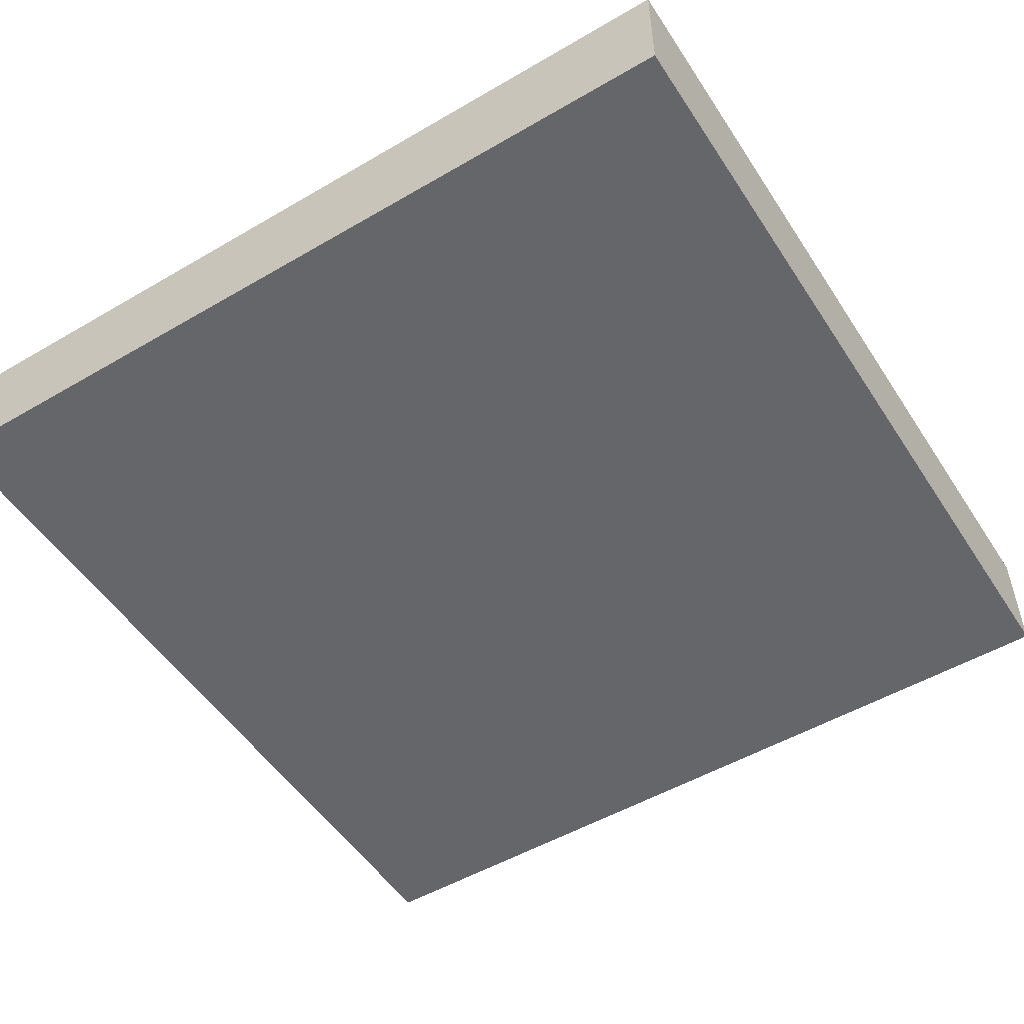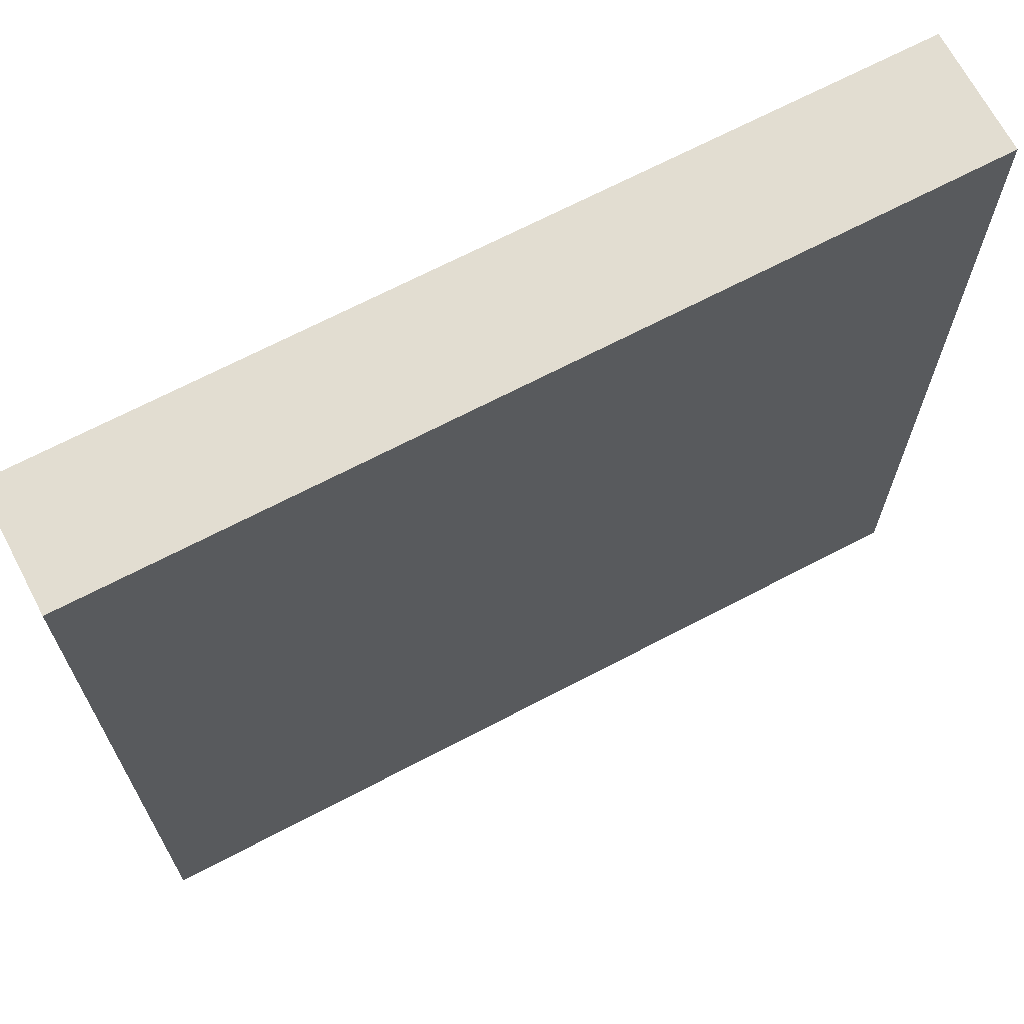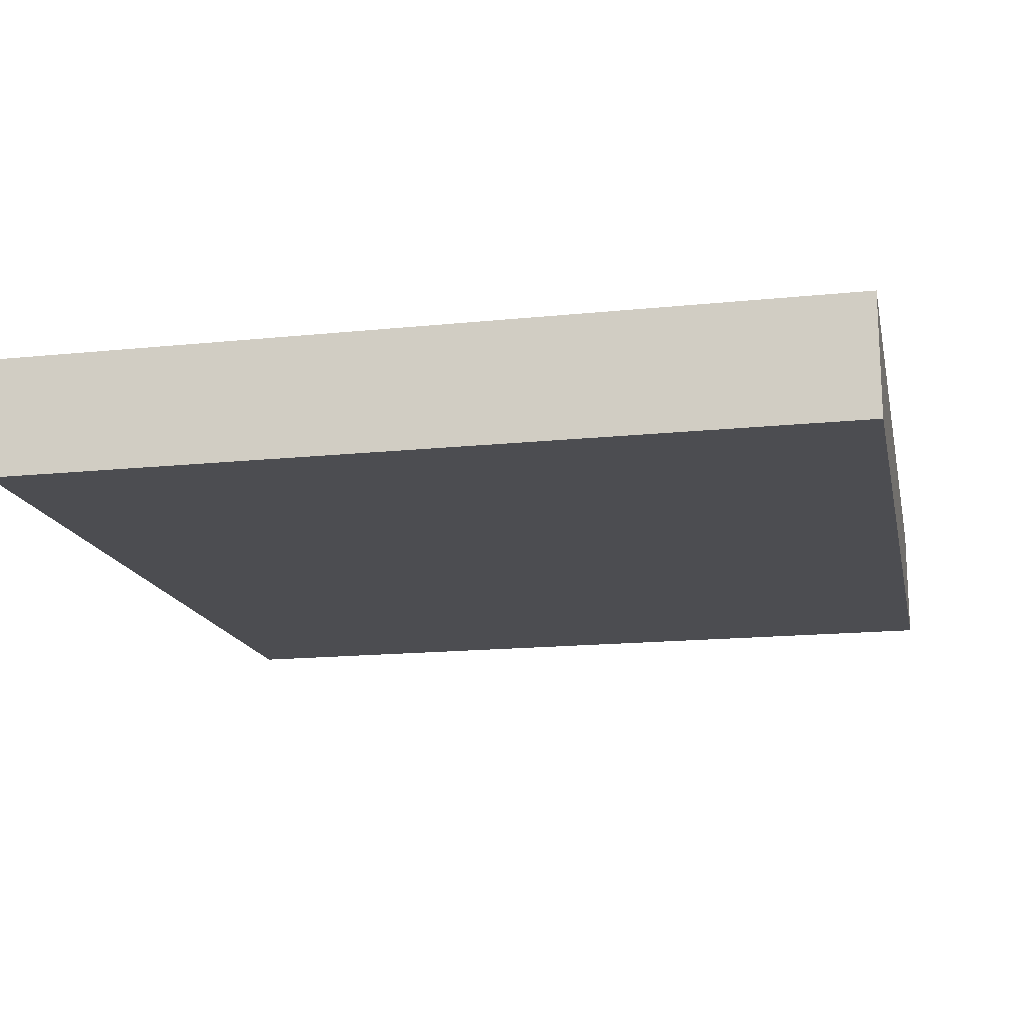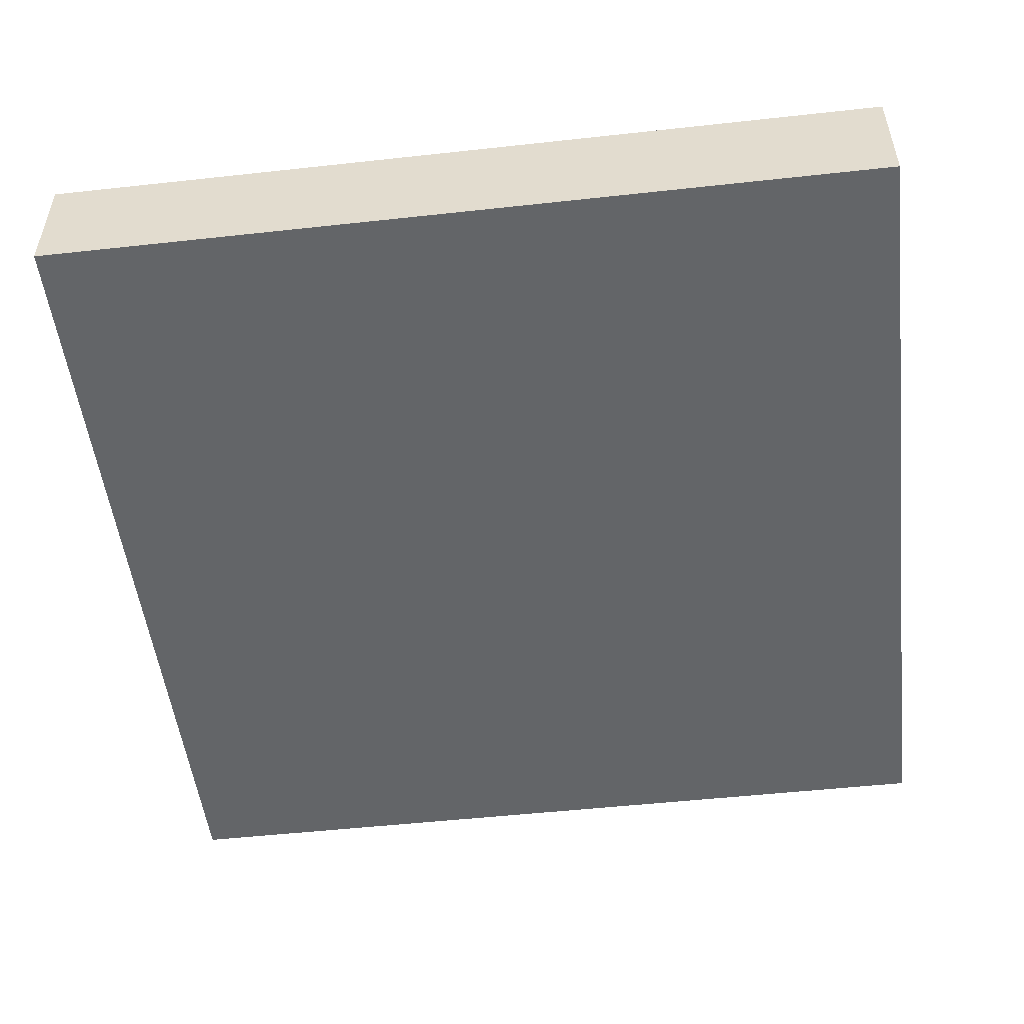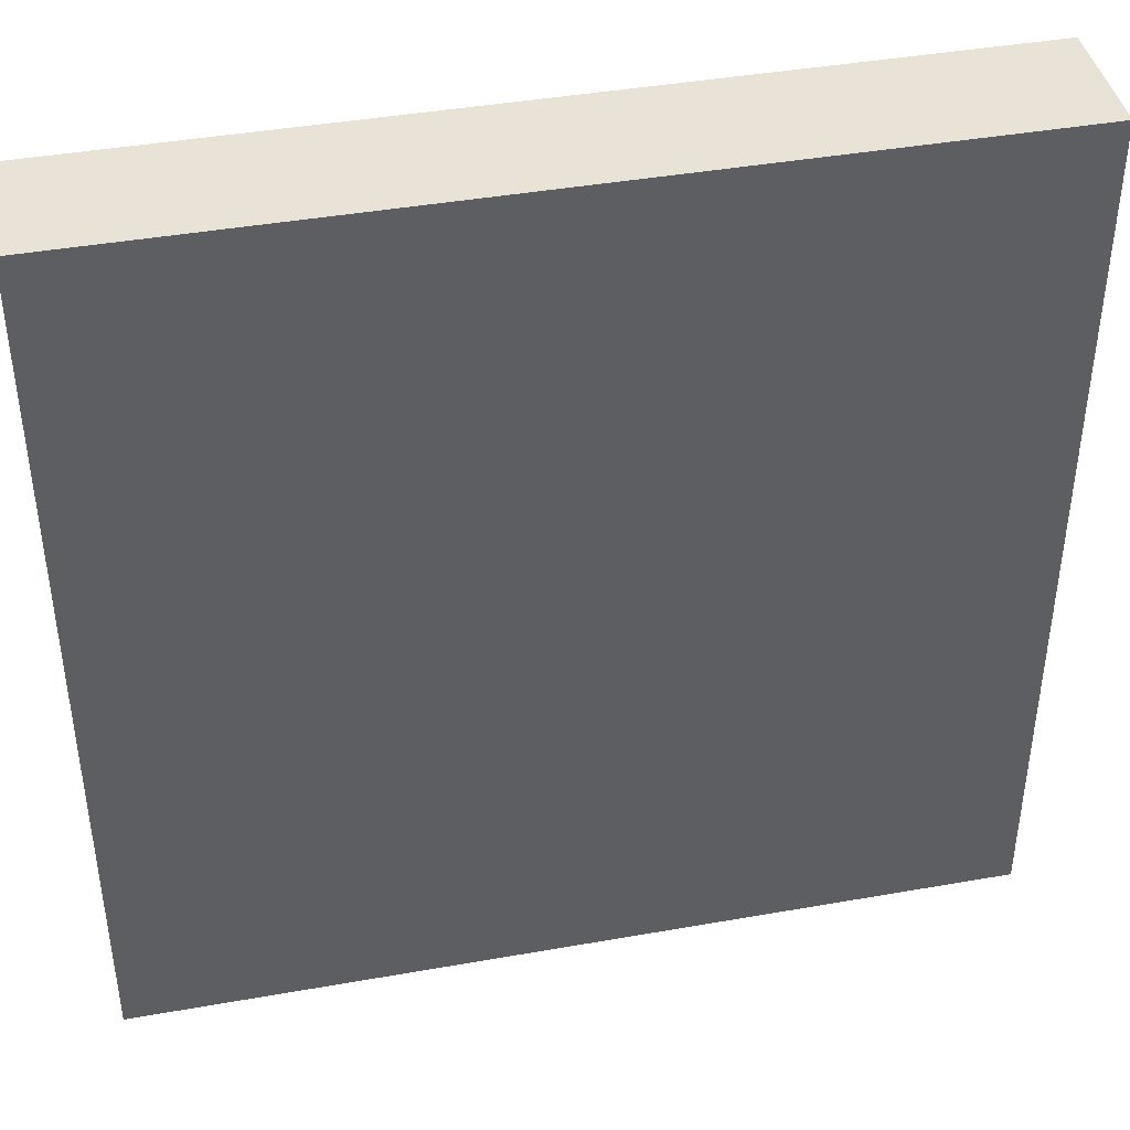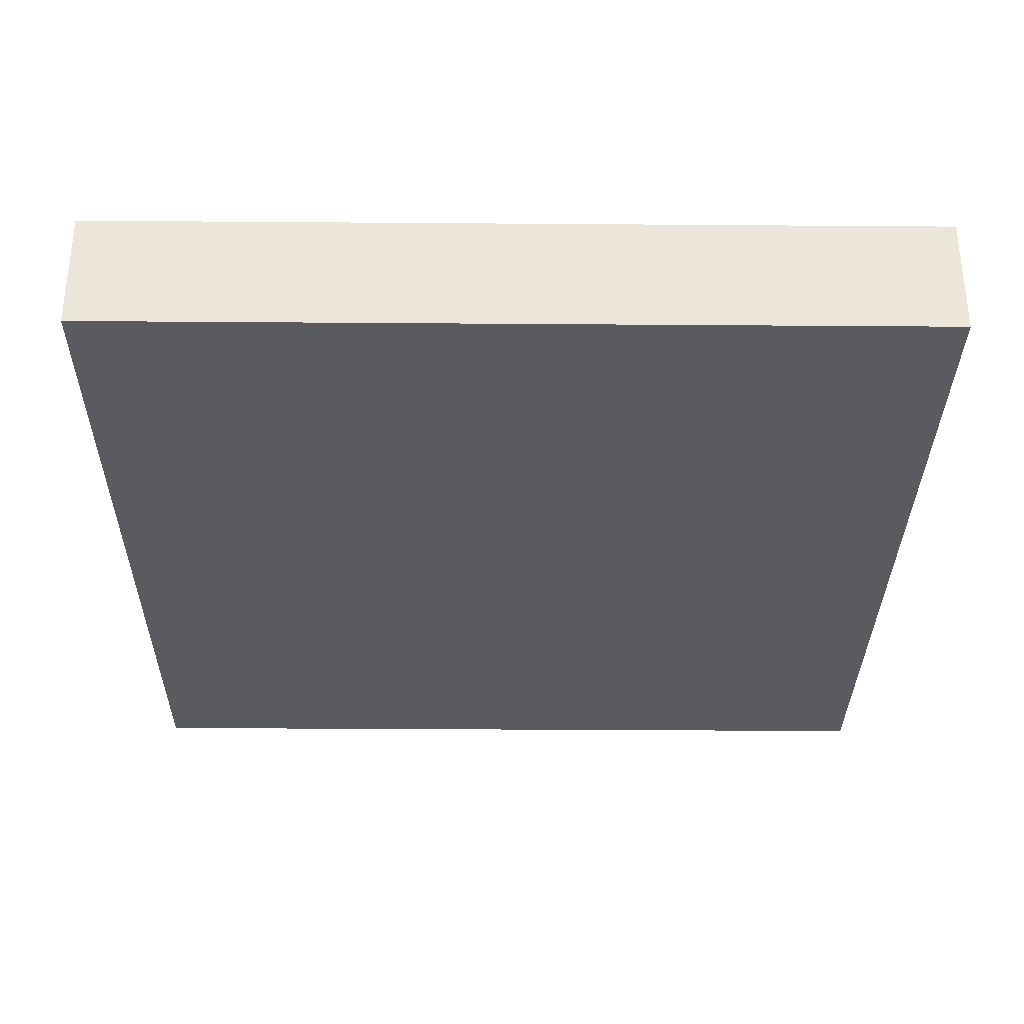
<metadata>
{"format":"obj","ext":"obj","renderer":"f3d","projection":"perspective","resolution":1024,"background":"white","views":[{"elev":-51.7,"azim":-57.7,"up":"+Y"},{"elev":68.4,"azim":-27.7,"up":"+Z"},{"elev":-16.2,"azim":102.0,"up":"+Y"},{"elev":-51.4,"azim":6.8,"up":"+Y"},{"elev":41.9,"azim":-12.0,"up":"+Z"},{"elev":-32.3,"azim":-90.6,"up":"+Y"}]}
</metadata>
<code>
o grate3
v -1 0 -0.4
v -1 0 -1.1
v -1 0.1 -0.4
v -1 0.1 -1.1
v -0.3 0 -0.4
v -0.3 0 -0.5
v -0.3 0 -0.6
v -0.3 0 -0.7
v -0.3 0 -0.8
v -0.3 0 -0.9
v -0.3 0 -1
v -0.3 0 -1.1
v -0.3 0.1 -0.4
v -0.3 0.1 -0.5
v -0.3 0.1 -0.6
v -0.3 0.1 -0.7
v -0.3 0.1 -0.8
v -0.3 0.1 -0.9
v -0.3 0.1 -1
v -0.3 0.1 -1.1
v -1 0 -0.4
v -1 0.1 -0.4
v -0.9 0 -0.4
v -0.9 0.1 -0.4
v -0.8 0 -0.4
v -0.8 0.1 -0.4
v -0.7 0 -0.4
v -0.7 0.1 -0.4
v -0.6 0 -0.4
v -0.6 0.1 -0.4
v -0.5 0 -0.4
v -0.5 0.1 -0.4
v -0.4 0 -0.4
v -0.4 0.1 -0.4
v -0.3 0 -0.4
v -0.3 0.1 -0.4
v -1 0 -1.1
v -1 0.1 -1.1
v -0.3 0 -1.1
v -0.3 0.1 -1.1
v -1 0 -0.4
v -0.9 0 -0.4
v -0.8 0 -0.4
v -0.7 0 -0.4
v -0.6 0 -0.4
v -0.5 0 -0.4
v -0.4 0 -0.4
v -0.3 0 -0.4
v -0.8 0 -0.5
v -0.7 0 -0.5
v -0.6 0 -0.5
v -0.5 0 -0.5
v -0.4 0 -0.5
v -0.3 0 -0.5
v -0.8 0 -0.6
v -0.7 0 -0.6
v -0.6 0 -0.6
v -0.5 0 -0.6
v -0.4 0 -0.6
v -0.3 0 -0.6
v -0.8 0 -0.7
v -0.7 0 -0.7
v -0.6 0 -0.7
v -0.5 0 -0.7
v -0.4 0 -0.7
v -0.3 0 -0.7
v -0.8 0 -0.8
v -0.7 0 -0.8
v -0.6 0 -0.8
v -0.5 0 -0.8
v -0.4 0 -0.8
v -0.3 0 -0.8
v -0.8 0 -0.9
v -0.7 0 -0.9
v -0.6 0 -0.9
v -0.5 0 -0.9
v -0.4 0 -0.9
v -0.3 0 -0.9
v -0.9 0 -1
v -0.3 0 -1
v -1 0 -1.1
v -0.3 0 -1.1
v -1 0.1 -0.4
v -0.9 0.1 -0.4
v -0.8 0.1 -0.4
v -0.7 0.1 -0.4
v -0.6 0.1 -0.4
v -0.5 0.1 -0.4
v -0.4 0.1 -0.4
v -0.3 0.1 -0.4
v -0.8 0.1 -0.5
v -0.7 0.1 -0.5
v -0.6 0.1 -0.5
v -0.5 0.1 -0.5
v -0.4 0.1 -0.5
v -0.3 0.1 -0.5
v -0.8 0.1 -0.6
v -0.7 0.1 -0.6
v -0.6 0.1 -0.6
v -0.5 0.1 -0.6
v -0.4 0.1 -0.6
v -0.3 0.1 -0.6
v -0.8 0.1 -0.7
v -0.7 0.1 -0.7
v -0.6 0.1 -0.7
v -0.5 0.1 -0.7
v -0.4 0.1 -0.7
v -0.3 0.1 -0.7
v -0.8 0.1 -0.8
v -0.7 0.1 -0.8
v -0.6 0.1 -0.8
v -0.5 0.1 -0.8
v -0.4 0.1 -0.8
v -0.3 0.1 -0.8
v -0.8 0.1 -0.9
v -0.7 0.1 -0.9
v -0.6 0.1 -0.9
v -0.5 0.1 -0.9
v -0.4 0.1 -0.9
v -0.3 0.1 -0.9
v -0.9 0.1 -1
v -0.3 0.1 -1
v -1 0.1 -1.1
v -0.3 0.1 -1.1
f 3 2 1
f 4 2 3
f 5 6 13
f 6 7 14
f 13 6 14
f 7 8 15
f 14 7 15
f 8 9 16
f 15 8 16
f 9 10 17
f 16 9 17
f 10 11 18
f 17 10 18
f 11 12 19
f 18 11 19
f 19 12 20
f 23 22 21
f 24 22 23
f 25 24 23
f 26 24 25
f 27 26 25
f 28 26 27
f 29 28 27
f 30 28 29
f 31 30 29
f 32 30 31
f 33 32 31
f 34 32 33
f 35 34 33
f 36 34 35
f 37 38 39
f 39 38 40
f 49 43 42
f 49 44 43
f 50 45 44
f 50 44 49
f 51 46 45
f 51 45 50
f 52 47 46
f 52 46 51
f 53 48 47
f 53 47 52
f 54 48 53
f 55 52 51
f 55 51 50
f 55 54 53
f 55 53 52
f 55 50 49
f 55 49 42
f 56 54 55
f 57 54 56
f 58 54 57
f 59 54 58
f 60 54 59
f 61 55 42
f 61 56 55
f 62 57 56
f 62 56 61
f 63 58 57
f 63 57 62
f 64 59 58
f 64 58 63
f 65 60 59
f 65 59 64
f 66 60 65
f 67 64 63
f 67 61 42
f 67 66 65
f 67 65 64
f 67 63 62
f 67 62 61
f 68 66 67
f 69 66 68
f 70 66 69
f 71 66 70
f 72 66 71
f 73 67 42
f 73 68 67
f 74 69 68
f 74 68 73
f 75 70 69
f 75 69 74
f 76 71 70
f 76 70 75
f 77 72 71
f 77 71 76
f 78 72 77
f 79 42 41
f 79 76 75
f 79 78 77
f 79 77 76
f 79 75 74
f 79 74 73
f 79 73 42
f 80 78 79
f 81 79 41
f 81 80 79
f 82 80 81
f 84 85 91
f 85 86 91
f 86 87 92
f 91 86 92
f 87 88 93
f 92 87 93
f 88 89 94
f 93 88 94
f 89 90 95
f 94 89 95
f 95 90 96
f 93 94 97
f 92 93 97
f 95 96 97
f 94 95 97
f 91 92 97
f 84 91 97
f 97 96 98
f 98 96 99
f 99 96 100
f 100 96 101
f 101 96 102
f 84 97 103
f 97 98 103
f 98 99 104
f 103 98 104
f 99 100 105
f 104 99 105
f 100 101 106
f 105 100 106
f 101 102 107
f 106 101 107
f 107 102 108
f 105 106 109
f 84 103 109
f 107 108 109
f 106 107 109
f 104 105 109
f 103 104 109
f 109 108 110
f 110 108 111
f 111 108 112
f 112 108 113
f 113 108 114
f 84 109 115
f 109 110 115
f 110 111 116
f 115 110 116
f 111 112 117
f 116 111 117
f 112 113 118
f 117 112 118
f 113 114 119
f 118 113 119
f 119 114 120
f 83 84 121
f 117 118 121
f 119 120 121
f 118 119 121
f 116 117 121
f 115 116 121
f 84 115 121
f 121 120 122
f 83 121 123
f 121 122 123
f 123 122 124

</code>
